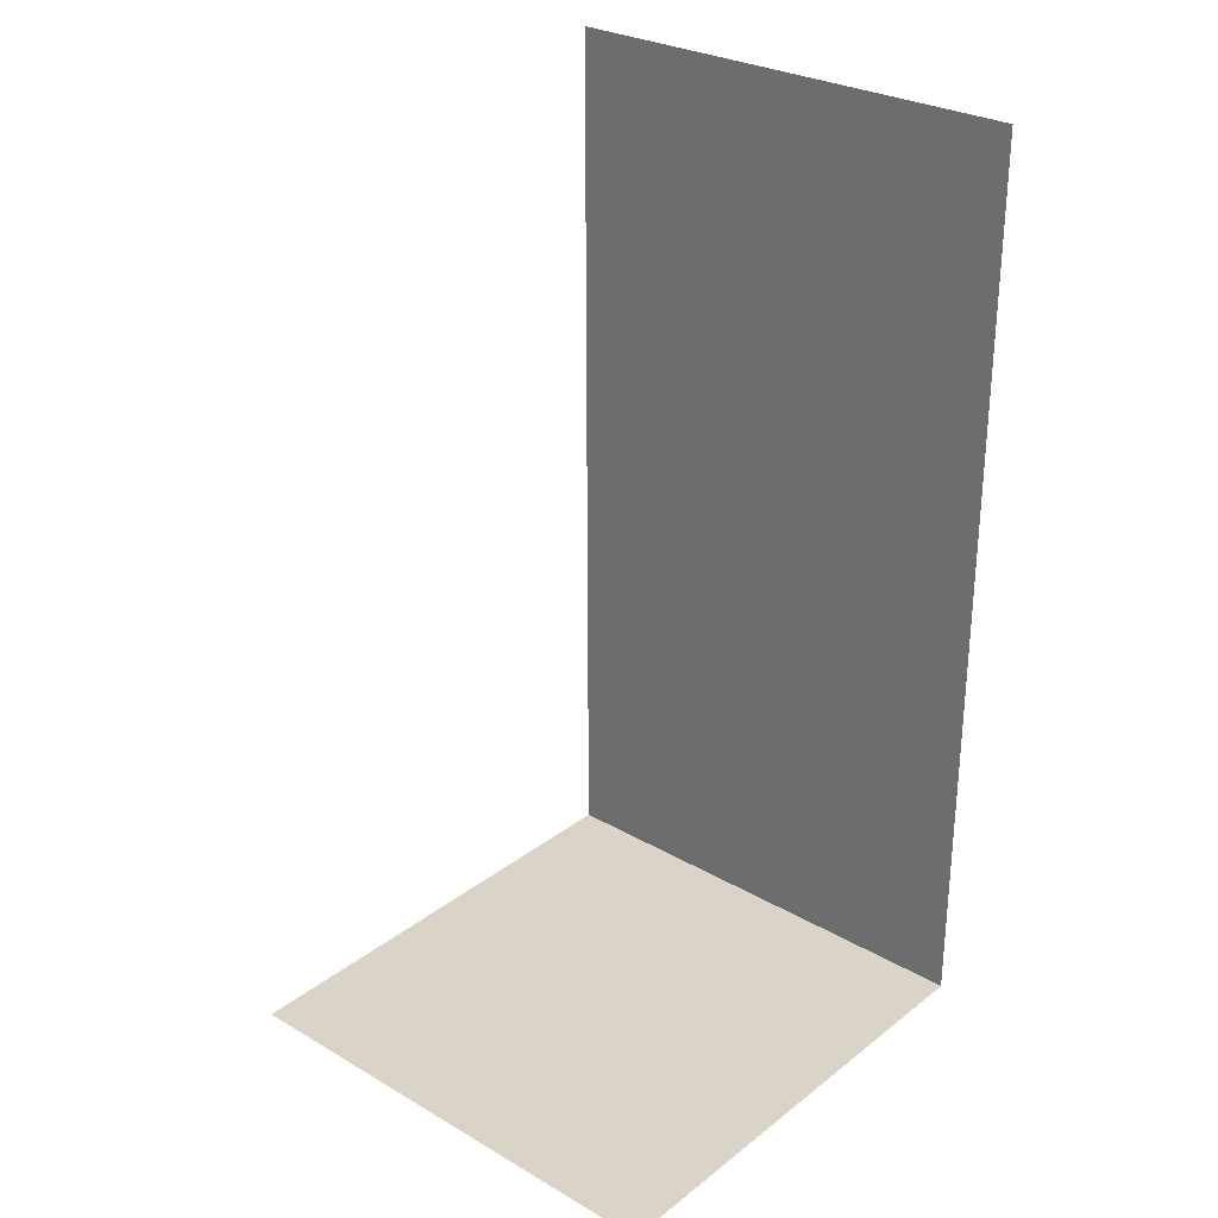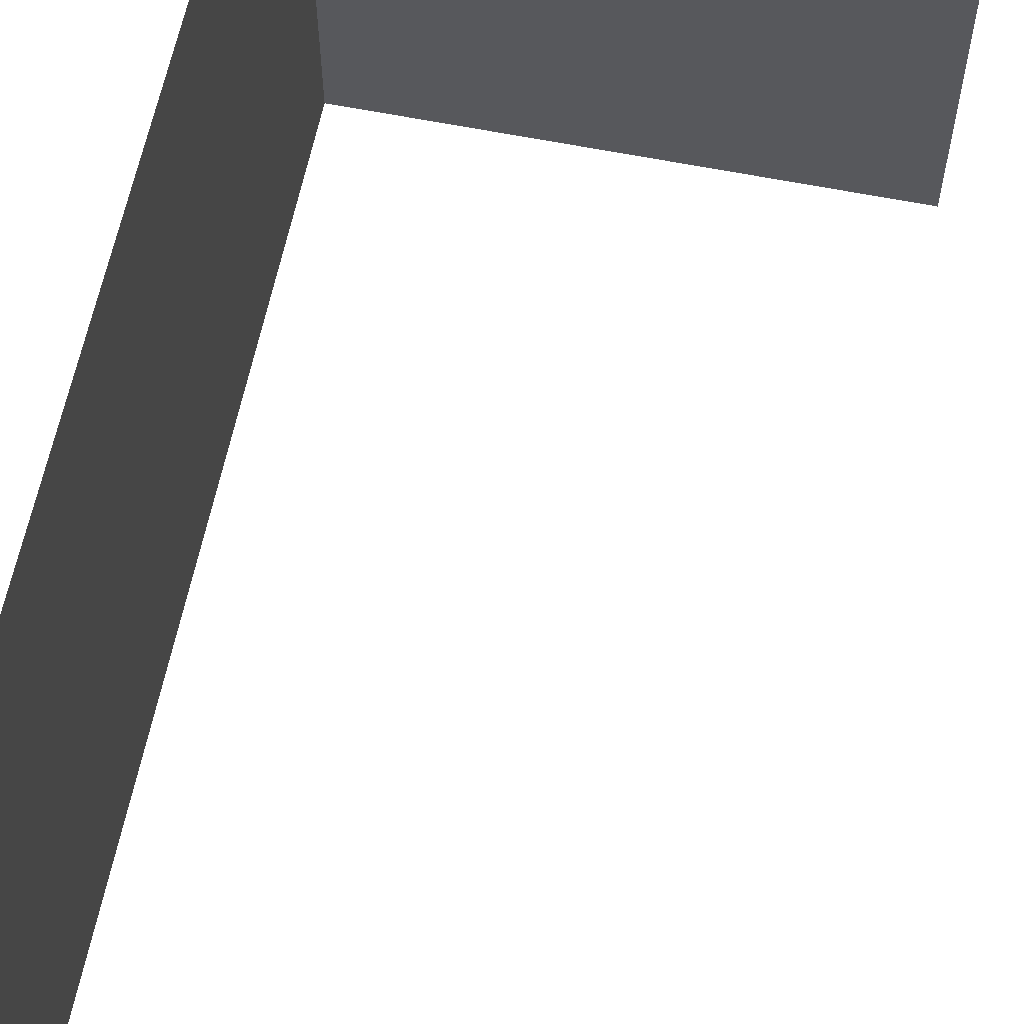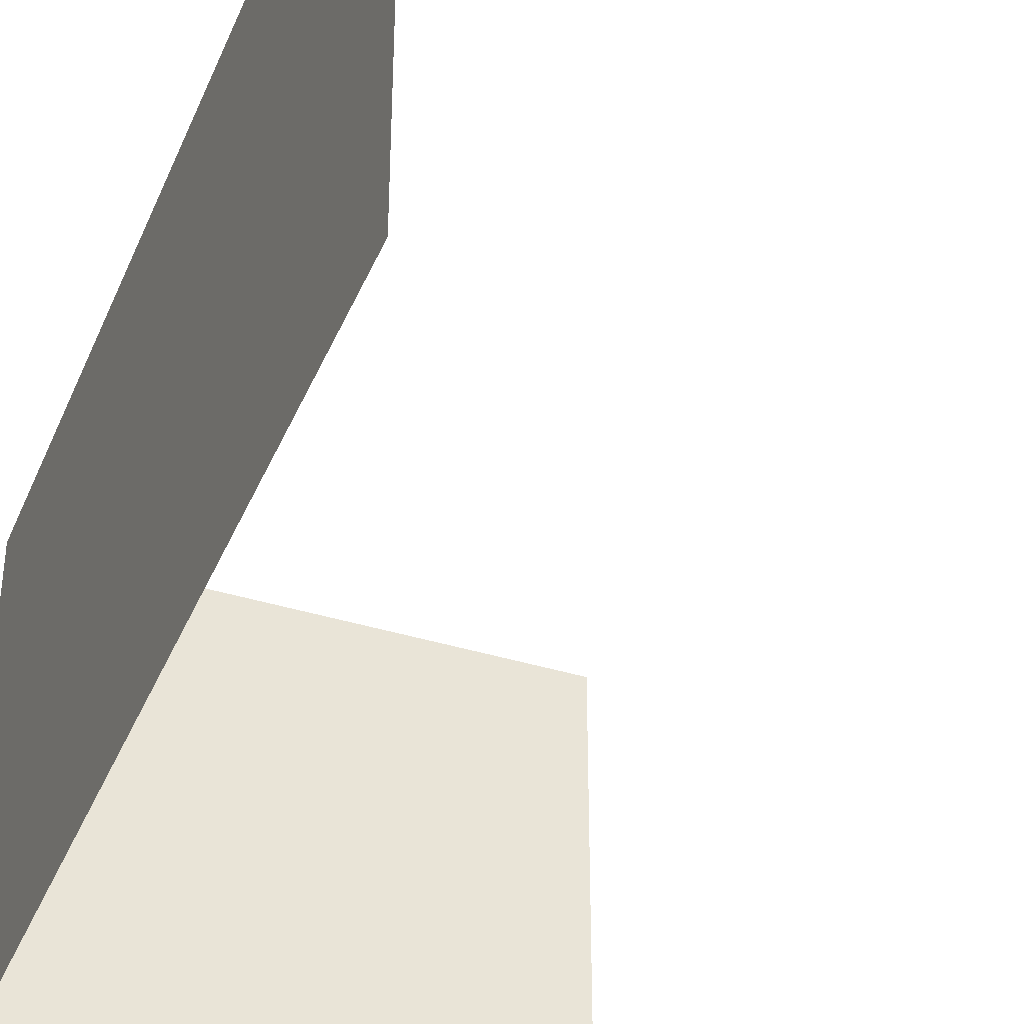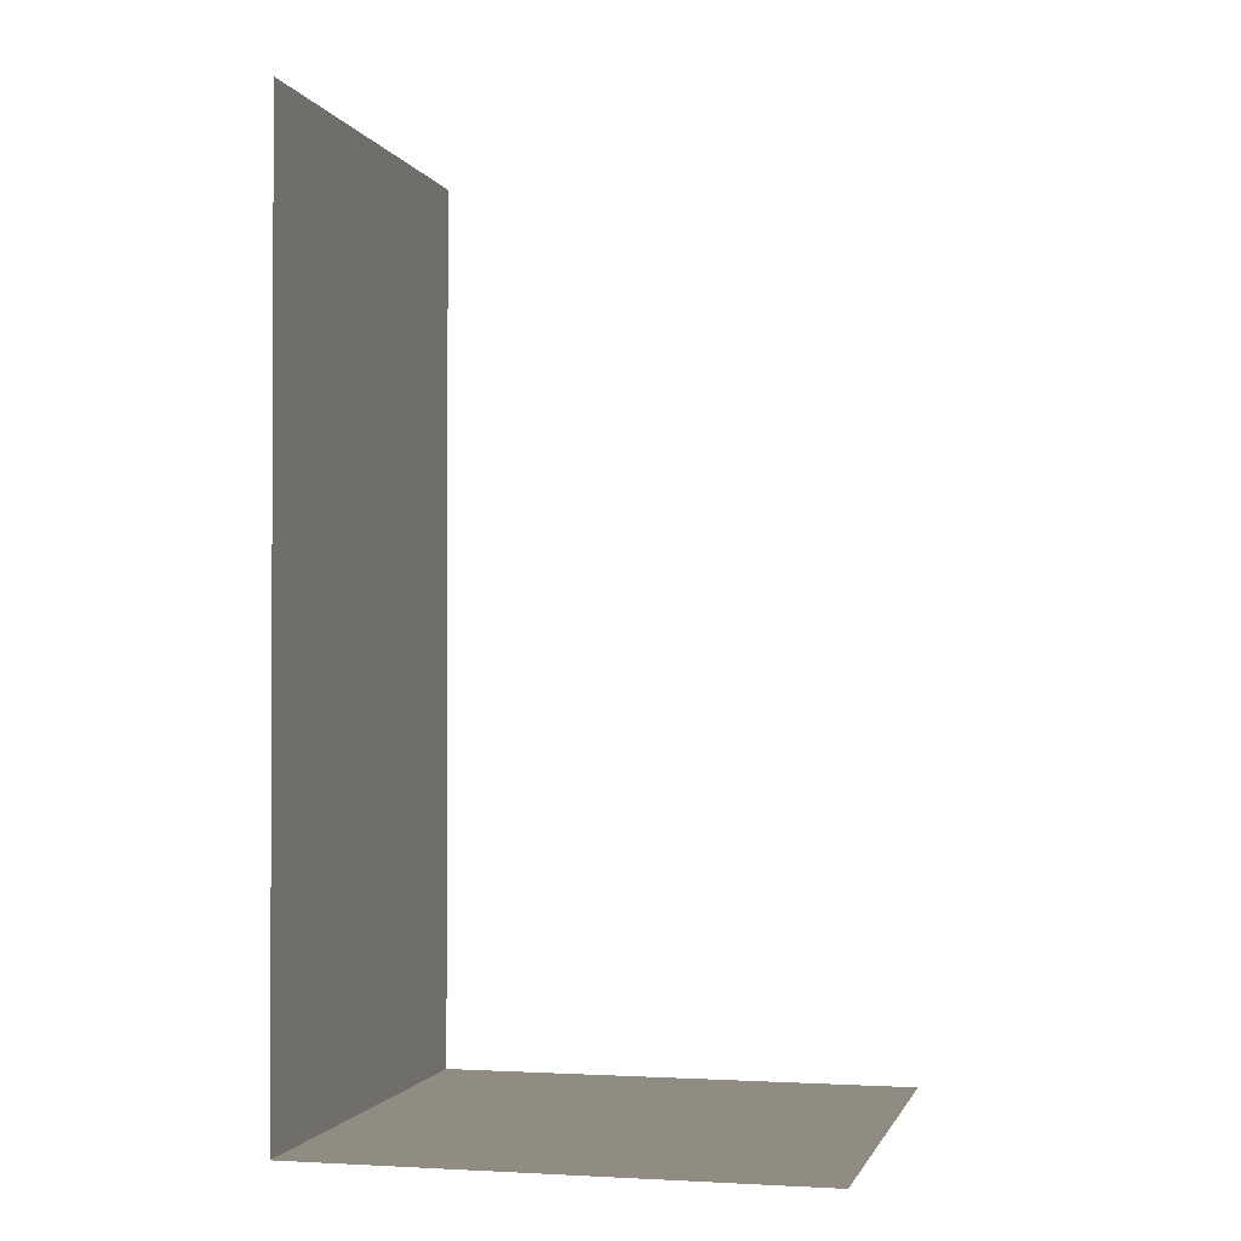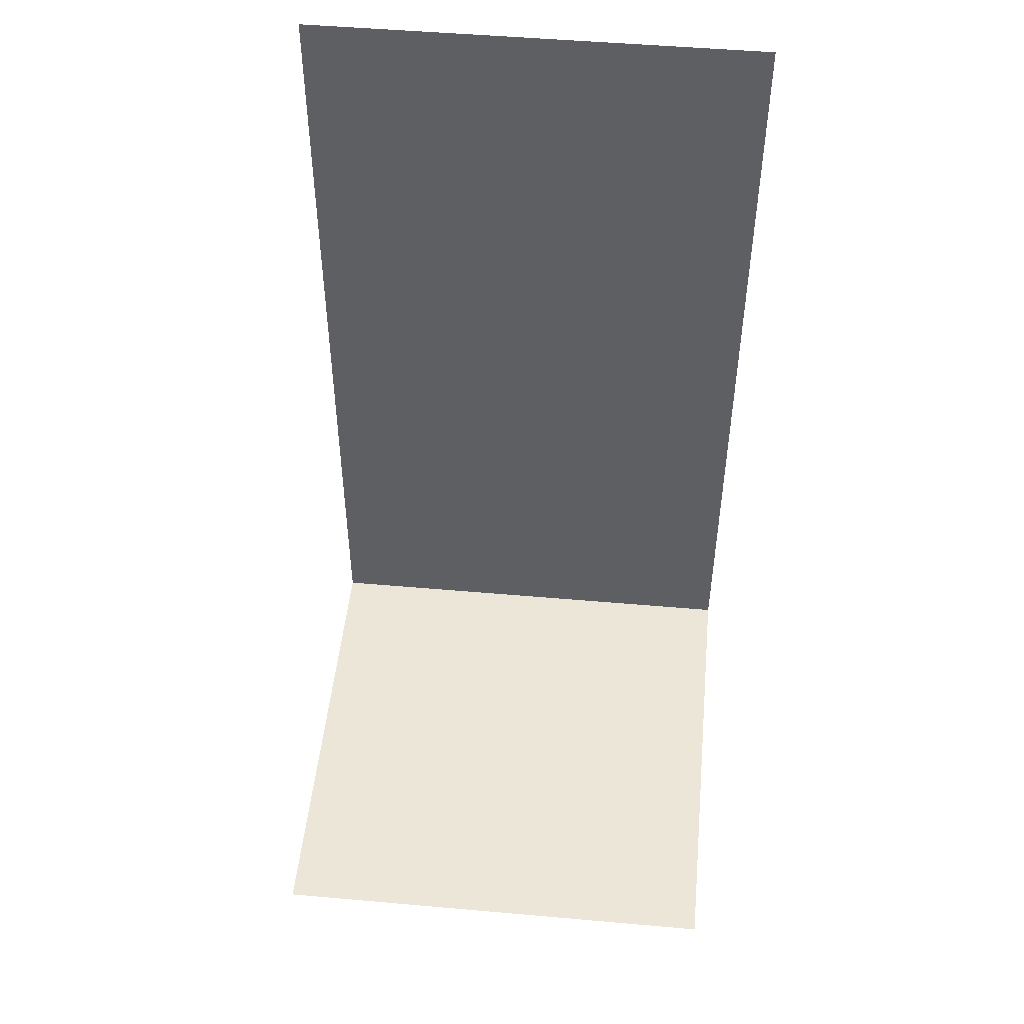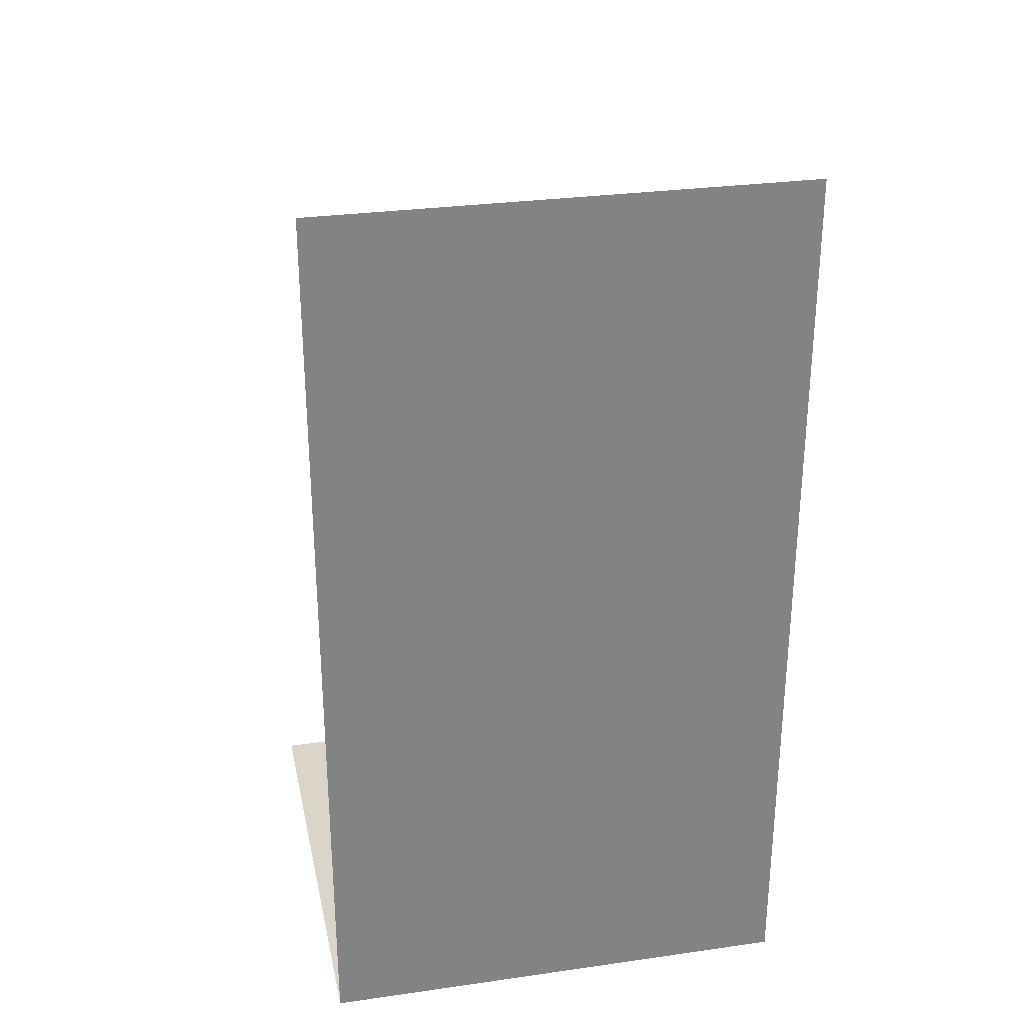
<metadata>
{"format":"obj","ext":"obj","renderer":"f3d","projection":"perspective","resolution":1024,"background":"white","views":[{"elev":28.5,"azim":-48.9,"up":"+Y"},{"elev":61.8,"azim":-168.5,"up":"+Z"},{"elev":-39.1,"azim":158.7,"up":"+Z"},{"elev":-1.4,"azim":-166.5,"up":"+Y"},{"elev":49.2,"azim":-84.4,"up":"+Y"},{"elev":29.4,"azim":78.2,"up":"+Y"}]}
</metadata>
<code>
o object/7178
v -64 -240 64
v -64 -240 -64
v -48 -240 -64
v -48 -240 64
v -32 -240 -64
v -32 -240 64
v -16 -240 -64
v -16 -240 64
v 0 -240 -64
v 0 -240 64
v 16 -240 -64
v 16 -240 64
v 32 -240 -64
v 32 -240 64
v 48 -240 -64
v 48 -240 64
v 64 -240 -64
v 64 -240 64
v 64 0 -64
v 64 0 64
f 1 2 3
f 1 3 4
f 4 3 5
f 4 5 6
f 6 5 7
f 6 7 8
f 8 7 9
f 8 9 10
f 10 9 11
f 10 11 12
f 12 11 13
f 12 13 14
f 14 13 15
f 14 15 16
f 16 15 17
f 16 17 18
f 18 17 19
f 18 19 20

</code>
